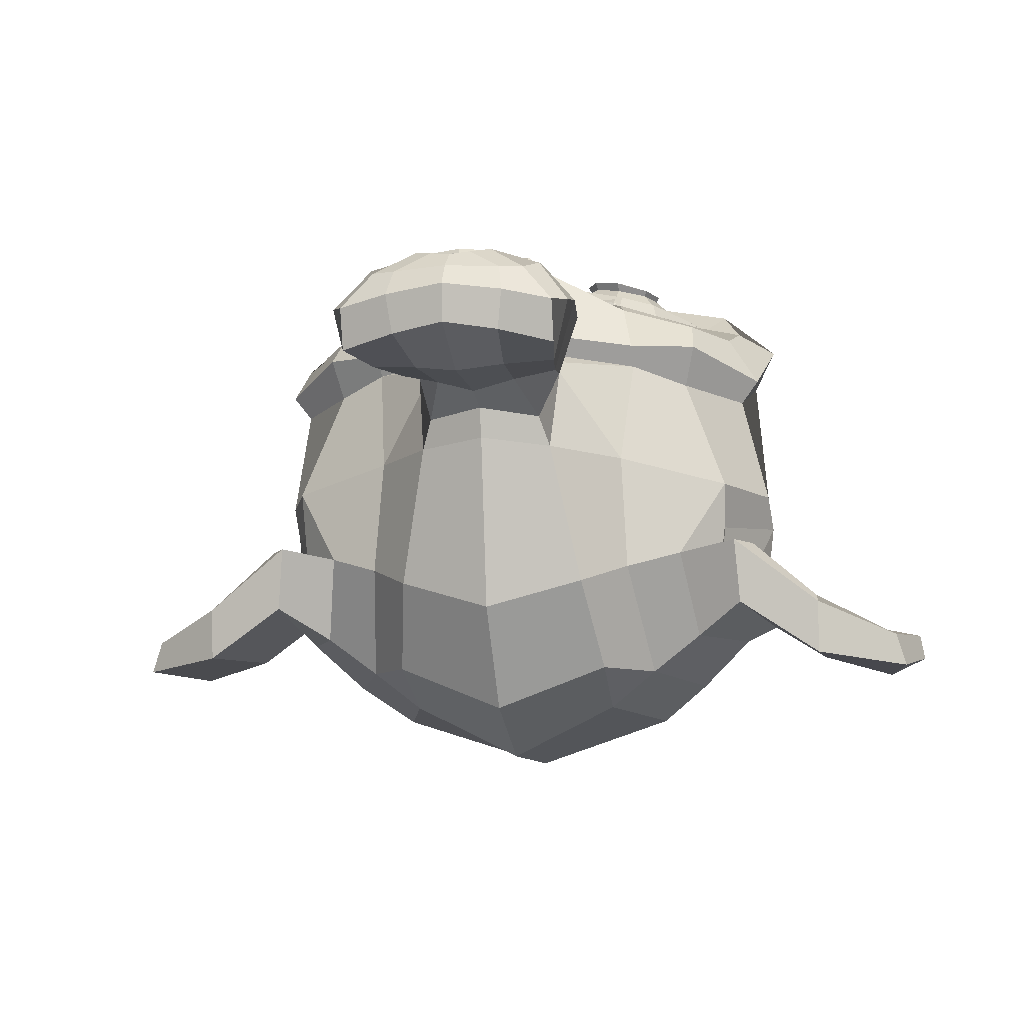
<metadata>
{"format":"obj","ext":"obj","renderer":"f3d","projection":"perspective","resolution":1024,"background":"white","views":[{"elev":-6.8,"azim":12.4,"up":"+Z"}]}
</metadata>
<code>
o Suzanne
v 0.4375 0.1641 0.7656
v -0.4375 0.1641 0.7656
v 0.5 0.09375 0.6875
v -0.5 0.09375 0.6875
v 0.5469 0.05469 0.5781
v -0.5469 0.05469 0.5781
v 0.3516 -0.02344 0.6172
v -0.3516 -0.02344 0.6172
v 0.3516 0.03125 0.7188
v -0.3516 0.03125 0.7188
v 0.3516 0.1328 0.7812
v -0.3516 0.1328 0.7812
v 0.2734 0.1641 0.7969
v -0.2734 0.1641 0.7969
v 0.2031 0.09375 0.7422
v -0.2031 0.09375 0.7422
v 0.1562 0.05469 0.6484
v -0.1562 0.05469 0.6484
v 0.07812 0.2422 0.6562
v -0.07812 0.2422 0.6562
v 0.1406 0.2422 0.7422
v -0.1406 0.2422 0.7422
v 0.2422 0.2422 0.7969
v -0.2422 0.2422 0.7969
v 0.2734 0.3281 0.7969
v -0.2734 0.3281 0.7969
v 0.2031 0.3906 0.7422
v -0.2031 0.3906 0.7422
v 0.1562 0.4375 0.6484
v -0.1562 0.4375 0.6484
v 0.3516 0.5156 0.6172
v -0.3516 0.5156 0.6172
v 0.3516 0.4531 0.7188
v -0.3516 0.4531 0.7188
v 0.3516 0.3594 0.7812
v -0.3516 0.3594 0.7812
v 0.4375 0.3281 0.7656
v -0.4375 0.3281 0.7656
v 0.5 0.3906 0.6875
v -0.5 0.3906 0.6875
v 0.5469 0.4375 0.5781
v -0.5469 0.4375 0.5781
v 0.625 0.2422 0.5625
v -0.625 0.2422 0.5625
v 0.5625 0.2422 0.6719
v -0.5625 0.2422 0.6719
v 0.4688 0.2422 0.7578
v -0.4688 0.2422 0.7578
v 0.4766 0.2422 0.7734
v -0.4766 0.2422 0.7734
v 0.4453 0.3359 0.7812
v -0.4453 0.3359 0.7812
v 0.3516 0.375 0.8047
v -0.3516 0.375 0.8047
v 0.2656 0.3359 0.8203
v -0.2656 0.3359 0.8203
v 0.2266 0.2422 0.8203
v -0.2266 0.2422 0.8203
v 0.2656 0.1562 0.8203
v -0.2656 0.1562 0.8203
v 0.3516 0.2422 0.8281
v -0.3516 0.2422 0.8281
v 0.3516 0.1172 0.8047
v -0.3516 0.1172 0.8047
v 0.4453 0.1562 0.7812
v -0.4453 0.1562 0.7812
v 0 0.4297 0.7422
v 0 0.3516 0.8203
v 0 -0.6797 0.7344
v 0 -0.3203 0.7812
v 0 -0.1875 0.7969
v 0 -0.7734 0.7188
v 0 0.4062 0.6016
v 0 0.5703 0.5703
v 0 0.8984 -0.5469
v 0 0.5625 -0.8516
v 0 0.07031 -0.8281
v 0 -0.3828 -0.3516
v 0.2031 -0.1875 0.5625
v -0.2031 -0.1875 0.5625
v 0.3125 -0.4375 0.5703
v -0.3125 -0.4375 0.5703
v 0.3516 -0.6953 0.5703
v -0.3516 -0.6953 0.5703
v 0.3672 -0.8906 0.5312
v -0.3672 -0.8906 0.5312
v 0.3281 -0.9453 0.5234
v -0.3281 -0.9453 0.5234
v 0.1797 -0.9688 0.5547
v -0.1797 -0.9688 0.5547
v 0 -0.9844 0.5781
v 0.4375 -0.1406 0.5312
v -0.4375 -0.1406 0.5312
v 0.6328 -0.03906 0.5391
v -0.6328 -0.03906 0.5391
v 0.8281 0.1484 0.4453
v -0.8281 0.1484 0.4453
v 0.8594 0.4297 0.5938
v -0.8594 0.4297 0.5938
v 0.7109 0.4844 0.625
v -0.7109 0.4844 0.625
v 0.4922 0.6016 0.6875
v -0.4922 0.6016 0.6875
v 0.3203 0.7578 0.7344
v -0.3203 0.7578 0.7344
v 0.1562 0.7188 0.7578
v -0.1562 0.7188 0.7578
v 0.0625 0.4922 0.75
v -0.0625 0.4922 0.75
v 0.1641 0.4141 0.7734
v -0.1641 0.4141 0.7734
v 0.125 0.3047 0.7656
v -0.125 0.3047 0.7656
v 0.2031 0.09375 0.7422
v -0.2031 0.09375 0.7422
v 0.375 0.01562 0.7031
v -0.375 0.01562 0.7031
v 0.4922 0.0625 0.6719
v -0.4922 0.0625 0.6719
v 0.625 0.1875 0.6484
v -0.625 0.1875 0.6484
v 0.6406 0.2969 0.6484
v -0.6406 0.2969 0.6484
v 0.6016 0.375 0.6641
v -0.6016 0.375 0.6641
v 0.4297 0.4375 0.7188
v -0.4297 0.4375 0.7188
v 0.25 0.4688 0.7578
v -0.25 0.4688 0.7578
v 0 -0.7656 0.7344
v 0.1094 -0.7188 0.7344
v -0.1094 -0.7188 0.7344
v 0.1172 -0.8359 0.7109
v -0.1172 -0.8359 0.7109
v 0.0625 -0.8828 0.6953
v -0.0625 -0.8828 0.6953
v 0 -0.8906 0.6875
v 0 -0.1953 0.75
v 0 -0.1406 0.7422
v 0.1016 -0.1484 0.7422
v -0.1016 -0.1484 0.7422
v 0.125 -0.2266 0.75
v -0.125 -0.2266 0.75
v 0.08594 -0.2891 0.7422
v -0.08594 -0.2891 0.7422
v 0.3984 -0.04688 0.6719
v -0.3984 -0.04688 0.6719
v 0.6172 0.05469 0.625
v -0.6172 0.05469 0.625
v 0.7266 0.2031 0.6016
v -0.7266 0.2031 0.6016
v 0.7422 0.375 0.6562
v -0.7422 0.375 0.6562
v 0.6875 0.4141 0.7266
v -0.6875 0.4141 0.7266
v 0.4375 0.5469 0.7969
v -0.4375 0.5469 0.7969
v 0.3125 0.6406 0.8359
v -0.3125 0.6406 0.8359
v 0.2031 0.6172 0.8516
v -0.2031 0.6172 0.8516
v 0.1016 0.4297 0.8438
v -0.1016 0.4297 0.8438
v 0.125 -0.1016 0.8125
v -0.125 -0.1016 0.8125
v 0.2109 -0.4453 0.7109
v -0.2109 -0.4453 0.7109
v 0.25 -0.7031 0.6875
v -0.25 -0.7031 0.6875
v 0.2656 -0.8203 0.6641
v -0.2656 -0.8203 0.6641
v 0.2344 -0.9141 0.6328
v -0.2344 -0.9141 0.6328
v 0.1641 -0.9297 0.6328
v -0.1641 -0.9297 0.6328
v 0 -0.9453 0.6406
v 0 0.04688 0.7266
v 0 0.2109 0.7656
v 0.3281 0.4766 0.7422
v -0.3281 0.4766 0.7422
v 0.1641 0.1406 0.75
v -0.1641 0.1406 0.75
v 0.1328 0.2109 0.7578
v -0.1328 0.2109 0.7578
v 0.1172 -0.6875 0.7344
v -0.1172 -0.6875 0.7344
v 0.07812 -0.4453 0.75
v -0.07812 -0.4453 0.75
v 0 -0.4453 0.75
v 0 -0.3281 0.7422
v 0.09375 -0.2734 0.7812
v -0.09375 -0.2734 0.7812
v 0.1328 -0.2266 0.7969
v -0.1328 -0.2266 0.7969
v 0.1094 -0.1328 0.7812
v -0.1094 -0.1328 0.7812
v 0.03906 -0.125 0.7812
v -0.03906 -0.125 0.7812
v 0 -0.2031 0.8281
v 0.04688 -0.1484 0.8125
v -0.04688 -0.1484 0.8125
v 0.09375 -0.1562 0.8125
v -0.09375 -0.1562 0.8125
v 0.1094 -0.2266 0.8281
v -0.1094 -0.2266 0.8281
v 0.07812 -0.25 0.8047
v -0.07812 -0.25 0.8047
v 0 -0.2891 0.8047
v 0.2578 -0.3125 0.5547
v -0.2578 -0.3125 0.5547
v 0.1641 -0.2422 0.7109
v -0.1641 -0.2422 0.7109
v 0.1797 -0.3125 0.7109
v -0.1797 -0.3125 0.7109
v 0.2344 -0.25 0.5547
v -0.2344 -0.25 0.5547
v 0 -0.875 0.6875
v 0.04688 -0.8672 0.6875
v -0.04688 -0.8672 0.6875
v 0.09375 -0.8203 0.7109
v -0.09375 -0.8203 0.7109
v 0.09375 -0.7422 0.7266
v -0.09375 -0.7422 0.7266
v 0 -0.7812 0.6562
v 0.09375 -0.75 0.6641
v -0.09375 -0.75 0.6641
v 0.09375 -0.8125 0.6406
v -0.09375 -0.8125 0.6406
v 0.04688 -0.8516 0.6328
v -0.04688 -0.8516 0.6328
v 0 -0.8594 0.6328
v 0.1719 0.2188 0.7812
v -0.1719 0.2188 0.7812
v 0.1875 0.1562 0.7734
v -0.1875 0.1562 0.7734
v 0.3359 0.4297 0.7578
v -0.3359 0.4297 0.7578
v 0.2734 0.4219 0.7734
v -0.2734 0.4219 0.7734
v 0.4219 0.3984 0.7734
v -0.4219 0.3984 0.7734
v 0.5625 0.3516 0.6953
v -0.5625 0.3516 0.6953
v 0.5859 0.2891 0.6875
v -0.5859 0.2891 0.6875
v 0.5781 0.1953 0.6797
v -0.5781 0.1953 0.6797
v 0.4766 0.1016 0.7188
v -0.4766 0.1016 0.7188
v 0.375 0.0625 0.7422
v -0.375 0.0625 0.7422
v 0.2266 0.1094 0.7812
v -0.2266 0.1094 0.7812
v 0.1797 0.2969 0.7812
v -0.1797 0.2969 0.7812
v 0.2109 0.375 0.7812
v -0.2109 0.375 0.7812
v 0.2344 0.3594 0.7578
v -0.2344 0.3594 0.7578
v 0.1953 0.2969 0.7578
v -0.1953 0.2969 0.7578
v 0.2422 0.125 0.7578
v -0.2422 0.125 0.7578
v 0.375 0.08594 0.7266
v -0.375 0.08594 0.7266
v 0.4609 0.1172 0.7031
v -0.4609 0.1172 0.7031
v 0.5469 0.2109 0.6719
v -0.5469 0.2109 0.6719
v 0.5547 0.2812 0.6719
v -0.5547 0.2812 0.6719
v 0.5312 0.3359 0.6797
v -0.5312 0.3359 0.6797
v 0.4141 0.3906 0.75
v -0.4141 0.3906 0.75
v 0.2812 0.3984 0.7656
v -0.2812 0.3984 0.7656
v 0.3359 0.4062 0.75
v -0.3359 0.4062 0.75
v 0.2031 0.1719 0.75
v -0.2031 0.1719 0.75
v 0.1953 0.2266 0.75
v -0.1953 0.2266 0.75
v 0.1094 0.4609 0.6094
v -0.1094 0.4609 0.6094
v 0.1953 0.6641 0.6172
v -0.1953 0.6641 0.6172
v 0.3359 0.6875 0.5938
v -0.3359 0.6875 0.5938
v 0.4844 0.5547 0.5547
v -0.4844 0.5547 0.5547
v 0.6797 0.4531 0.4922
v -0.6797 0.4531 0.4922
v 0.7969 0.4062 0.4609
v -0.7969 0.4062 0.4609
v 0.7734 0.1641 0.375
v -0.7734 0.1641 0.375
v 0.6016 0 0.4141
v -0.6016 0 0.4141
v 0.4375 -0.09375 0.4688
v -0.4375 -0.09375 0.4688
v 0 0.8984 0.2891
v 0 0.9844 -0.07812
v 0 -0.1953 -0.6719
v 0 -0.4609 0.1875
v 0 -0.9766 0.4609
v 0 -0.8047 0.3438
v 0 -0.5703 0.3203
v 0 -0.4844 0.2812
v 0.8516 0.2344 0.05469
v -0.8516 0.2344 0.05469
v 0.8594 0.3203 -0.04688
v -0.8594 0.3203 -0.04688
v 0.7734 0.2656 -0.4375
v -0.7734 0.2656 -0.4375
v 0.4609 0.4375 -0.7031
v -0.4609 0.4375 -0.7031
v 0.7344 -0.04688 0.07031
v -0.7344 -0.04688 0.07031
v 0.5938 -0.125 -0.1641
v -0.5938 -0.125 -0.1641
v 0.6406 -0.007812 -0.4297
v -0.6406 -0.007812 -0.4297
v 0.3359 0.05469 -0.6641
v -0.3359 0.05469 -0.6641
v 0.2344 -0.3516 0.4062
v -0.2344 -0.3516 0.4062
v 0.1797 -0.4141 0.2578
v -0.1797 -0.4141 0.2578
v 0.2891 -0.7109 0.3828
v -0.2891 -0.7109 0.3828
v 0.25 -0.5 0.3906
v -0.25 -0.5 0.3906
v 0.3281 -0.9141 0.3984
v -0.3281 -0.9141 0.3984
v 0.1406 -0.7578 0.3672
v -0.1406 -0.7578 0.3672
v 0.125 -0.5391 0.3594
v -0.125 -0.5391 0.3594
v 0.1641 -0.9453 0.4375
v -0.1641 -0.9453 0.4375
v 0.2188 -0.2812 0.4297
v -0.2188 -0.2812 0.4297
v 0.2109 -0.2266 0.4688
v -0.2109 -0.2266 0.4688
v 0.2031 -0.1719 0.5
v -0.2031 -0.1719 0.5
v 0.2109 -0.3906 0.1641
v -0.2109 -0.3906 0.1641
v 0.2969 -0.3125 -0.2656
v -0.2969 -0.3125 -0.2656
v 0.3438 -0.1484 -0.5391
v -0.3438 -0.1484 -0.5391
v 0.4531 0.8672 -0.3828
v -0.4531 0.8672 -0.3828
v 0.4531 0.9297 -0.07031
v -0.4531 0.9297 -0.07031
v 0.4531 0.8516 0.2344
v -0.4531 0.8516 0.2344
v 0.4609 0.5234 0.4297
v -0.4609 0.5234 0.4297
v 0.7266 0.4062 0.3359
v -0.7266 0.4062 0.3359
v 0.6328 0.4531 0.2812
v -0.6328 0.4531 0.2812
v 0.6406 0.7031 0.05469
v -0.6406 0.7031 0.05469
v 0.7969 0.5625 0.125
v -0.7969 0.5625 0.125
v 0.7969 0.6172 -0.1172
v -0.7969 0.6172 -0.1172
v 0.6406 0.75 -0.1953
v -0.6406 0.75 -0.1953
v 0.6406 0.6797 -0.4453
v -0.6406 0.6797 -0.4453
v 0.7969 0.5391 -0.3594
v -0.7969 0.5391 -0.3594
v 0.6172 0.3281 -0.5859
v -0.6172 0.3281 -0.5859
v 0.4844 0.02344 -0.5469
v -0.4844 0.02344 -0.5469
v 0.8203 0.3281 -0.2031
v -0.8203 0.3281 -0.2031
v 0.4062 -0.1719 0.1484
v -0.4062 -0.1719 0.1484
v 0.4297 -0.1953 -0.2109
v -0.4297 -0.1953 -0.2109
v 0.8906 0.4062 -0.2344
v -0.8906 0.4062 -0.2344
v 0.7734 -0.1406 -0.125
v -0.7734 -0.1406 -0.125
v 1.039 -0.1016 -0.3281
v -1.039 -0.1016 -0.3281
v 1.281 0.05469 -0.4297
v -1.281 0.05469 -0.4297
v 1.352 0.3203 -0.4219
v -1.352 0.3203 -0.4219
v 1.234 0.5078 -0.4219
v -1.234 0.5078 -0.4219
v 1.023 0.4766 -0.3125
v -1.023 0.4766 -0.3125
v 1.016 0.4141 -0.2891
v -1.016 0.4141 -0.2891
v 1.188 0.4375 -0.3906
v -1.188 0.4375 -0.3906
v 1.266 0.2891 -0.4062
v -1.266 0.2891 -0.4062
v 1.211 0.07812 -0.4062
v -1.211 0.07812 -0.4062
v 1.031 -0.03906 -0.3047
v -1.031 -0.03906 -0.3047
v 0.8281 -0.07031 -0.1328
v -0.8281 -0.07031 -0.1328
v 0.9219 0.3594 -0.2188
v -0.9219 0.3594 -0.2188
v 0.9453 0.3047 -0.2891
v -0.9453 0.3047 -0.2891
v 0.8828 -0.02344 -0.2109
v -0.8828 -0.02344 -0.2109
v 1.039 0 -0.3672
v -1.039 0 -0.3672
v 1.188 0.09375 -0.4453
v -1.188 0.09375 -0.4453
v 1.234 0.25 -0.4453
v -1.234 0.25 -0.4453
v 1.172 0.3594 -0.4375
v -1.172 0.3594 -0.4375
v 1.023 0.3438 -0.3594
v -1.023 0.3438 -0.3594
v 0.8438 0.2891 -0.2109
v -0.8438 0.2891 -0.2109
v 0.8359 0.1719 -0.2734
v -0.8359 0.1719 -0.2734
v 0.7578 0.09375 -0.2734
v -0.7578 0.09375 -0.2734
v 0.8203 0.08594 -0.2734
v -0.8203 0.08594 -0.2734
v 0.8438 0.01562 -0.2734
v -0.8438 0.01562 -0.2734
v 0.8125 -0.01562 -0.2734
v -0.8125 -0.01562 -0.2734
v 0.7266 0 -0.07031
v -0.7266 0 -0.07031
v 0.7188 -0.02344 -0.1719
v -0.7188 -0.02344 -0.1719
v 0.7188 0.03906 -0.1875
v -0.7188 0.03906 -0.1875
v 0.7969 0.2031 -0.2109
v -0.7969 0.2031 -0.2109
v 0.8906 0.2422 -0.2656
v -0.8906 0.2422 -0.2656
v 0.8906 0.2344 -0.3203
v -0.8906 0.2344 -0.3203
v 0.8125 -0.01562 -0.3203
v -0.8125 -0.01562 -0.3203
v 0.8516 0.01562 -0.3203
v -0.8516 0.01562 -0.3203
v 0.8281 0.07812 -0.3203
v -0.8281 0.07812 -0.3203
v 0.7656 0.09375 -0.3203
v -0.7656 0.09375 -0.3203
v 0.8438 0.1719 -0.3203
v -0.8438 0.1719 -0.3203
v 1.039 0.3281 -0.4141
v -1.039 0.3281 -0.4141
v 1.188 0.3438 -0.4844
v -1.188 0.3438 -0.4844
v 1.258 0.2422 -0.4922
v -1.258 0.2422 -0.4922
v 1.211 0.08594 -0.4844
v -1.211 0.08594 -0.4844
v 1.047 0 -0.4219
v -1.047 0 -0.4219
v 0.8828 -0.01562 -0.2656
v -0.8828 -0.01562 -0.2656
v 0.9531 0.2891 -0.3438
v -0.9531 0.2891 -0.3438
v 0.8906 0.1094 -0.3281
v -0.8906 0.1094 -0.3281
v 0.9375 0.0625 -0.3359
v -0.9375 0.0625 -0.3359
v 1 0.125 -0.3672
v -1 0.125 -0.3672
v 0.9609 0.1719 -0.3516
v -0.9609 0.1719 -0.3516
v 1.016 0.2344 -0.375
v -1.016 0.2344 -0.375
v 1.055 0.1875 -0.3828
v -1.055 0.1875 -0.3828
v 1.109 0.2109 -0.3906
v -1.109 0.2109 -0.3906
v 1.086 0.2734 -0.3906
v -1.086 0.2734 -0.3906
v 1.023 0.4375 -0.4844
v -1.023 0.4375 -0.4844
v 1.25 0.4688 -0.5469
v -1.25 0.4688 -0.5469
v 1.367 0.2969 -0.5
v -1.367 0.2969 -0.5
v 1.312 0.05469 -0.5312
v -1.312 0.05469 -0.5312
v 1.039 -0.08594 -0.4922
v -1.039 -0.08594 -0.4922
v 0.7891 -0.125 -0.3281
v -0.7891 -0.125 -0.3281
v 0.8594 0.3828 -0.3828
v -0.8594 0.3828 -0.3828
f 47 1 3 45
f 4 2 48 46
f 45 3 5 43
f 6 4 46 44
f 3 9 7 5
f 8 10 4 6
f 1 11 9 3
f 10 12 2 4
f 11 13 15 9
f 16 14 12 10
f 9 15 17 7
f 18 16 10 8
f 15 21 19 17
f 20 22 16 18
f 13 23 21 15
f 22 24 14 16
f 23 25 27 21
f 28 26 24 22
f 21 27 29 19
f 30 28 22 20
f 27 33 31 29
f 32 34 28 30
f 25 35 33 27
f 34 36 26 28
f 35 37 39 33
f 40 38 36 34
f 33 39 41 31
f 42 40 34 32
f 39 45 43 41
f 44 46 40 42
f 37 47 45 39
f 46 48 38 40
f 47 37 51 49
f 52 38 48 50
f 37 35 53 51
f 54 36 38 52
f 35 25 55 53
f 56 26 36 54
f 25 23 57 55
f 58 24 26 56
f 23 13 59 57
f 60 14 24 58
f 13 11 63 59
f 64 12 14 60
f 11 1 65 63
f 66 2 12 64
f 1 47 49 65
f 50 48 2 66
f 61 65 49
f 50 66 62
f 63 65 61
f 62 66 64
f 61 59 63
f 64 60 62
f 61 57 59
f 60 58 62
f 61 55 57
f 58 56 62
f 61 53 55
f 56 54 62
f 61 51 53
f 54 52 62
f 61 49 51
f 52 50 62
f 89 174 176 91
f 176 175 90 91
f 87 172 174 89
f 175 173 88 90
f 85 170 172 87
f 173 171 86 88
f 83 168 170 85
f 171 169 84 86
f 81 166 168 83
f 169 167 82 84
f 79 92 146 164
f 147 93 80 165
f 92 94 148 146
f 149 95 93 147
f 94 96 150 148
f 151 97 95 149
f 96 98 152 150
f 153 99 97 151
f 98 100 154 152
f 155 101 99 153
f 100 102 156 154
f 157 103 101 155
f 102 104 158 156
f 159 105 103 157
f 104 106 160 158
f 161 107 105 159
f 106 108 162 160
f 163 109 107 161
f 108 67 68 162
f 68 67 109 163
f 110 128 160 162
f 161 129 111 163
f 128 179 158 160
f 159 180 129 161
f 126 156 158 179
f 159 157 127 180
f 124 154 156 126
f 157 155 125 127
f 122 152 154 124
f 155 153 123 125
f 120 150 152 122
f 153 151 121 123
f 118 148 150 120
f 151 149 119 121
f 116 146 148 118
f 149 147 117 119
f 114 164 146 116
f 147 165 115 117
f 114 181 177 164
f 177 182 115 165
f 110 162 68 112
f 68 163 111 113
f 112 68 178 183
f 178 68 113 184
f 177 181 183 178
f 184 182 177 178
f 135 137 176 174
f 176 137 136 175
f 133 135 174 172
f 175 136 134 173
f 131 133 172 170
f 173 134 132 171
f 166 187 185 168
f 186 188 167 169
f 131 170 168 185
f 169 171 132 186
f 144 190 189 187
f 189 190 145 188
f 185 187 189 69
f 189 188 186 69
f 130 131 185 69
f 186 132 130 69
f 142 193 191 144
f 192 194 143 145
f 140 195 193 142
f 194 196 141 143
f 139 197 195 140
f 196 198 139 141
f 138 71 197 139
f 198 71 138 139
f 190 144 191 70
f 192 145 190 70
f 70 191 206 208
f 207 192 70 208
f 71 199 200 197
f 201 199 71 198
f 197 200 202 195
f 203 201 198 196
f 195 202 204 193
f 205 203 196 194
f 193 204 206 191
f 207 205 194 192
f 199 204 202 200
f 203 205 199 201
f 199 208 206 204
f 207 208 199 205
f 139 140 164 177
f 165 141 139 177
f 140 142 211 164
f 212 143 141 165
f 142 144 213 211
f 214 145 143 212
f 144 187 166 213
f 167 188 145 214
f 81 209 213 166
f 214 210 82 167
f 209 215 211 213
f 212 216 210 214
f 79 164 211 215
f 212 165 80 216
f 131 130 72 222
f 72 130 132 223
f 133 131 222 220
f 223 132 134 221
f 135 133 220 218
f 221 134 136 219
f 137 135 218 217
f 219 136 137 217
f 217 218 229 231
f 230 219 217 231
f 218 220 227 229
f 228 221 219 230
f 220 222 225 227
f 226 223 221 228
f 222 72 224 225
f 224 72 223 226
f 224 231 229 225
f 230 231 224 226
f 225 229 227
f 228 230 226
f 183 181 234 232
f 235 182 184 233
f 112 183 232 254
f 233 184 113 255
f 110 112 254 256
f 255 113 111 257
f 181 114 252 234
f 253 115 182 235
f 114 116 250 252
f 251 117 115 253
f 116 118 248 250
f 249 119 117 251
f 118 120 246 248
f 247 121 119 249
f 120 122 244 246
f 245 123 121 247
f 122 124 242 244
f 243 125 123 245
f 124 126 240 242
f 241 127 125 243
f 126 179 236 240
f 237 180 127 241
f 179 128 238 236
f 239 129 180 237
f 128 110 256 238
f 257 111 129 239
f 238 256 258 276
f 259 257 239 277
f 236 238 276 278
f 277 239 237 279
f 240 236 278 274
f 279 237 241 275
f 242 240 274 272
f 275 241 243 273
f 244 242 272 270
f 273 243 245 271
f 246 244 270 268
f 271 245 247 269
f 248 246 268 266
f 269 247 249 267
f 250 248 266 264
f 267 249 251 265
f 252 250 264 262
f 265 251 253 263
f 234 252 262 280
f 263 253 235 281
f 256 254 260 258
f 261 255 257 259
f 254 232 282 260
f 283 233 255 261
f 232 234 280 282
f 281 235 233 283
f 67 108 284 73
f 285 109 67 73
f 108 106 286 284
f 287 107 109 285
f 106 104 288 286
f 289 105 107 287
f 104 102 290 288
f 291 103 105 289
f 102 100 292 290
f 293 101 103 291
f 100 98 294 292
f 295 99 101 293
f 98 96 296 294
f 297 97 99 295
f 96 94 298 296
f 299 95 97 297
f 94 92 300 298
f 301 93 95 299
f 308 309 328 338
f 329 309 308 339
f 307 308 338 336
f 339 308 307 337
f 306 307 336 340
f 337 307 306 341
f 89 91 306 340
f 306 91 90 341
f 87 89 340 334
f 341 90 88 335
f 85 87 334 330
f 335 88 86 331
f 83 85 330 332
f 331 86 84 333
f 330 336 338 332
f 339 337 331 333
f 330 334 340 336
f 341 335 331 337
f 326 332 338 328
f 339 333 327 329
f 81 83 332 326
f 333 84 82 327
f 209 342 344 215
f 345 343 210 216
f 81 326 342 209
f 343 327 82 210
f 79 215 344 346
f 345 216 80 347
f 79 346 300 92
f 301 347 80 93
f 77 324 352 304
f 353 325 77 304
f 304 352 350 78
f 351 353 304 78
f 78 350 348 305
f 349 351 78 305
f 305 348 328 309
f 329 349 305 309
f 326 328 348 342
f 349 329 327 343
f 296 298 318 310
f 319 299 297 311
f 76 316 324 77
f 325 317 76 77
f 302 358 356 303
f 357 359 302 303
f 303 356 354 75
f 355 357 303 75
f 75 354 316 76
f 317 355 75 76
f 292 294 362 364
f 363 295 293 365
f 364 362 368 366
f 369 363 365 367
f 366 368 370 372
f 371 369 367 373
f 372 370 376 374
f 377 371 373 375
f 314 378 374 376
f 375 379 315 377
f 316 354 374 378
f 375 355 317 379
f 354 356 372 374
f 373 357 355 375
f 356 358 366 372
f 367 359 357 373
f 358 360 364 366
f 365 361 359 367
f 290 292 364 360
f 365 293 291 361
f 74 360 358 302
f 359 361 74 302
f 284 286 288 290
f 289 287 285 291
f 284 290 360 74
f 361 291 285 74
f 73 284 74
f 74 285 73
f 294 296 310 362
f 311 297 295 363
f 310 312 368 362
f 369 313 311 363
f 312 382 370 368
f 371 383 313 369
f 314 376 370 382
f 371 377 315 383
f 348 350 386 384
f 387 351 349 385
f 318 384 386 320
f 387 385 319 321
f 298 300 384 318
f 385 301 299 319
f 300 344 342 384
f 343 345 301 385
f 342 348 384
f 385 349 343
f 300 346 344
f 345 347 301
f 314 322 380 378
f 381 323 315 379
f 316 378 380 324
f 381 379 317 325
f 320 386 380 322
f 381 387 321 323
f 350 352 380 386
f 381 353 351 387
f 324 380 352
f 353 381 325
f 400 388 414 402
f 415 389 401 403
f 400 402 404 398
f 405 403 401 399
f 398 404 406 396
f 407 405 399 397
f 396 406 408 394
f 409 407 397 395
f 394 408 410 392
f 411 409 395 393
f 392 410 412 390
f 413 411 393 391
f 410 420 418 412
f 419 421 411 413
f 408 422 420 410
f 421 423 409 411
f 406 424 422 408
f 423 425 407 409
f 404 426 424 406
f 425 427 405 407
f 402 428 426 404
f 427 429 403 405
f 402 414 416 428
f 417 415 403 429
f 318 320 444 442
f 445 321 319 443
f 320 390 412 444
f 413 391 321 445
f 310 318 442 312
f 443 319 311 313
f 382 430 414 388
f 415 431 383 389
f 412 418 440 444
f 441 419 413 445
f 438 446 444 440
f 445 447 439 441
f 434 446 438 436
f 439 447 435 437
f 432 448 446 434
f 447 449 433 435
f 430 448 432 450
f 433 449 431 451
f 414 430 450 416
f 451 431 415 417
f 312 448 430 382
f 431 449 313 383
f 312 442 446 448
f 447 443 313 449
f 442 444 446
f 447 445 443
f 416 450 452 476
f 453 451 417 477
f 450 432 462 452
f 463 433 451 453
f 432 434 460 462
f 461 435 433 463
f 434 436 458 460
f 459 437 435 461
f 436 438 456 458
f 457 439 437 459
f 438 440 454 456
f 455 441 439 457
f 440 418 474 454
f 475 419 441 455
f 428 416 476 464
f 477 417 429 465
f 426 428 464 466
f 465 429 427 467
f 424 426 466 468
f 467 427 425 469
f 422 424 468 470
f 469 425 423 471
f 420 422 470 472
f 471 423 421 473
f 418 420 472 474
f 473 421 419 475
f 458 456 480 478
f 481 457 459 479
f 478 480 482 484
f 483 481 479 485
f 484 482 488 486
f 489 483 485 487
f 486 488 490 492
f 491 489 487 493
f 464 476 486 492
f 487 477 465 493
f 452 484 486 476
f 487 485 453 477
f 452 462 478 484
f 479 463 453 485
f 458 478 462 460
f 463 479 459 461
f 454 474 480 456
f 481 475 455 457
f 472 482 480 474
f 481 483 473 475
f 470 488 482 472
f 483 489 471 473
f 468 490 488 470
f 489 491 469 471
f 466 492 490 468
f 491 493 467 469
f 464 492 466
f 467 493 465
f 392 390 504 502
f 505 391 393 503
f 394 392 502 500
f 503 393 395 501
f 396 394 500 498
f 501 395 397 499
f 398 396 498 496
f 499 397 399 497
f 400 398 496 494
f 497 399 401 495
f 388 400 494 506
f 495 401 389 507
f 494 502 504 506
f 505 503 495 507
f 494 496 500 502
f 501 497 495 503
f 496 498 500
f 501 499 497
f 314 382 388 506
f 389 383 315 507
f 314 506 504 322
f 505 507 315 323
f 320 322 504 390
f 505 323 321 391

</code>
